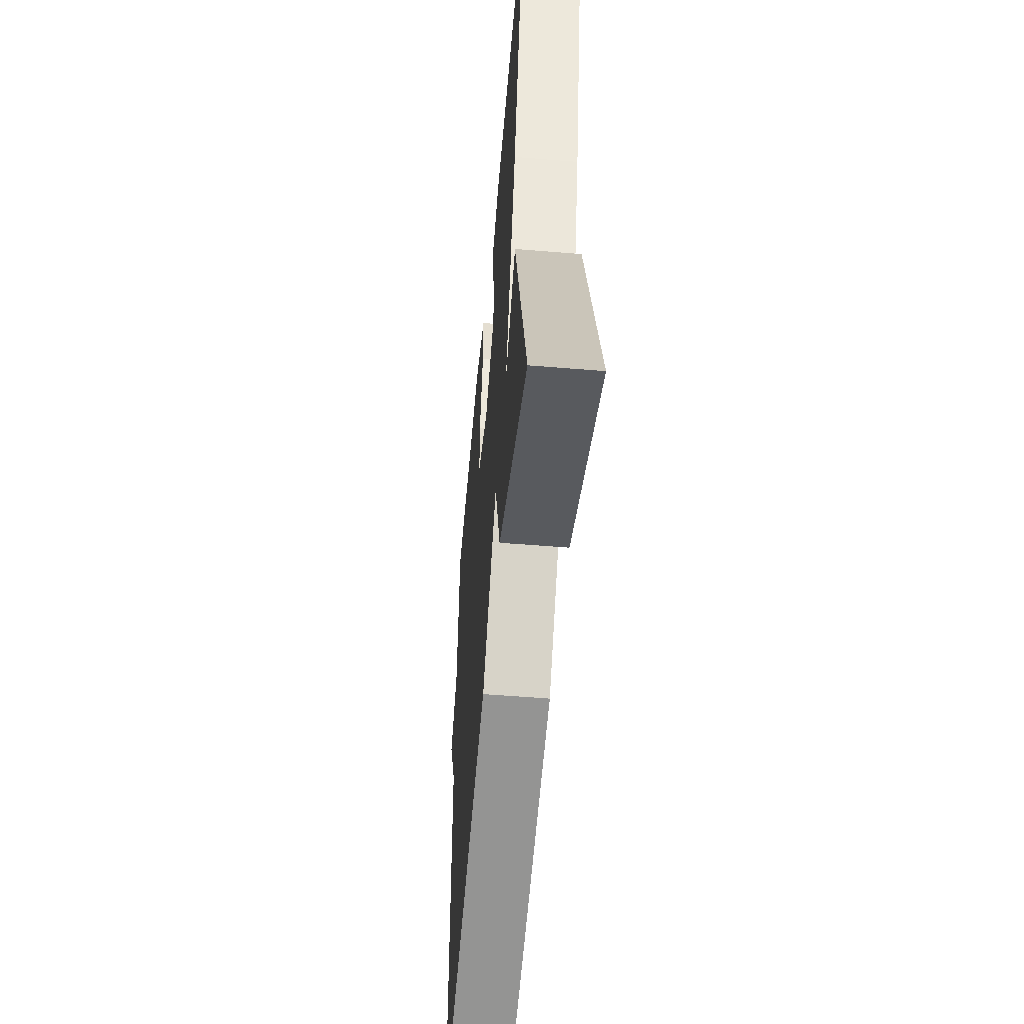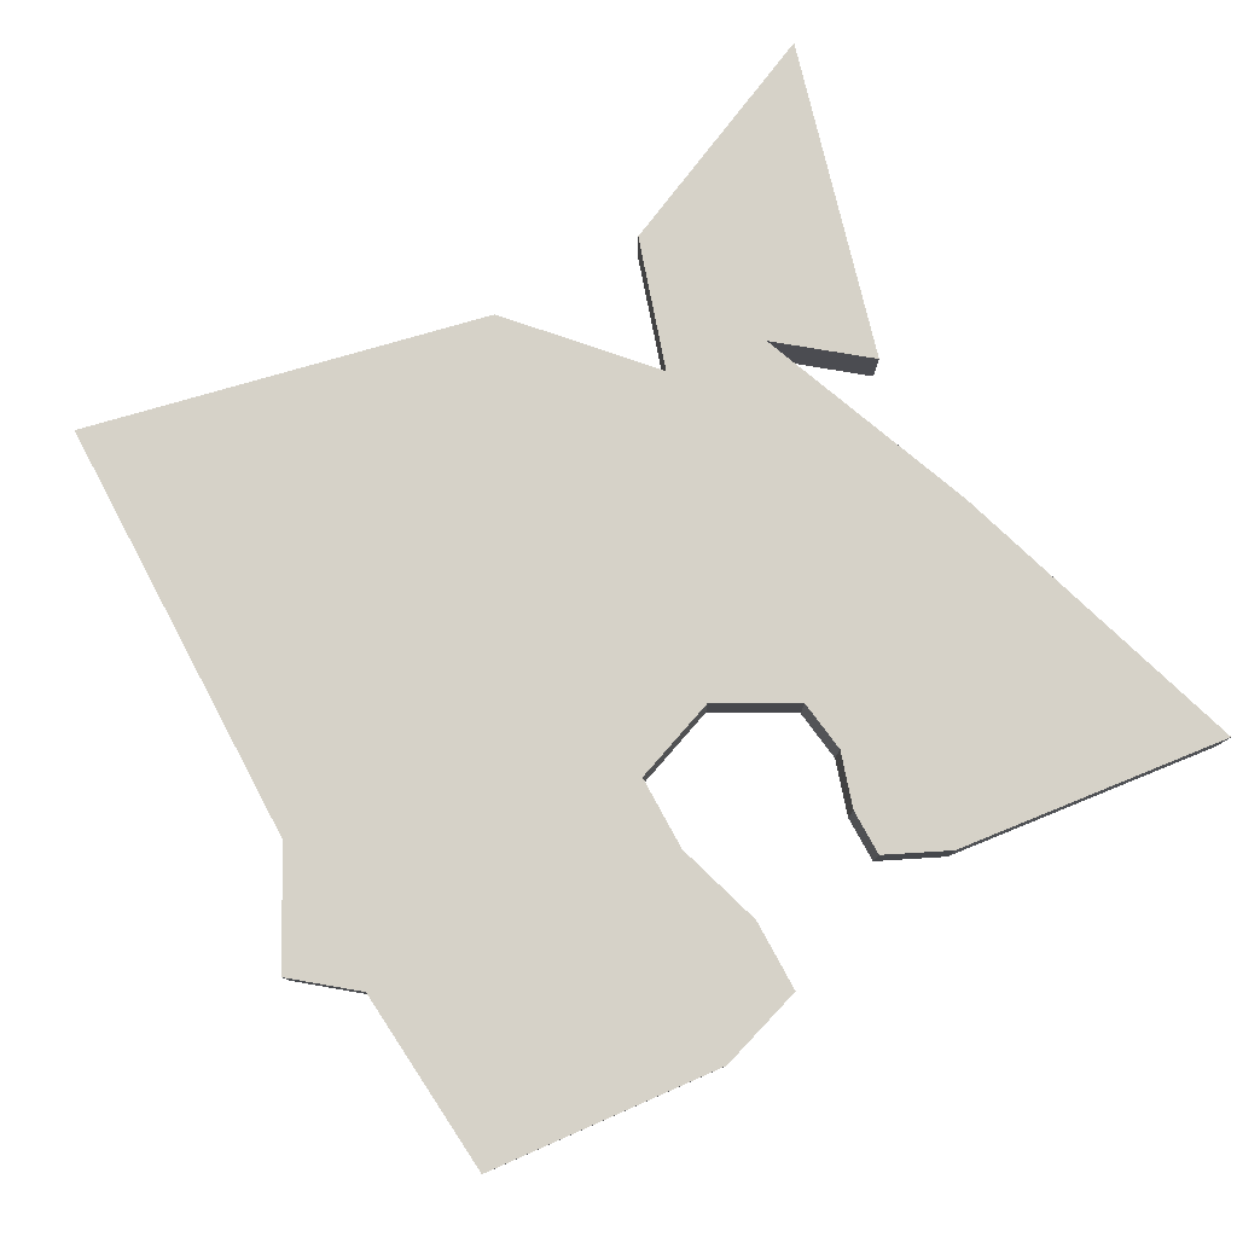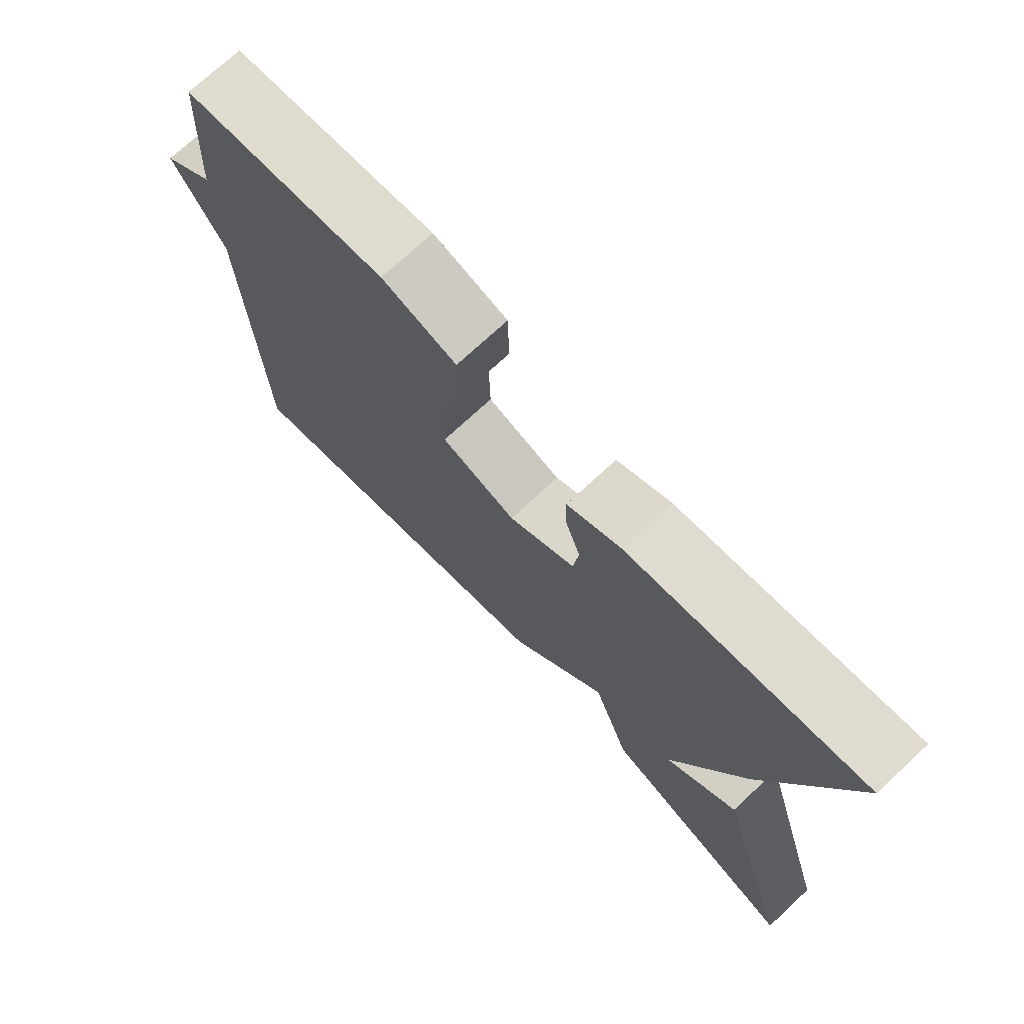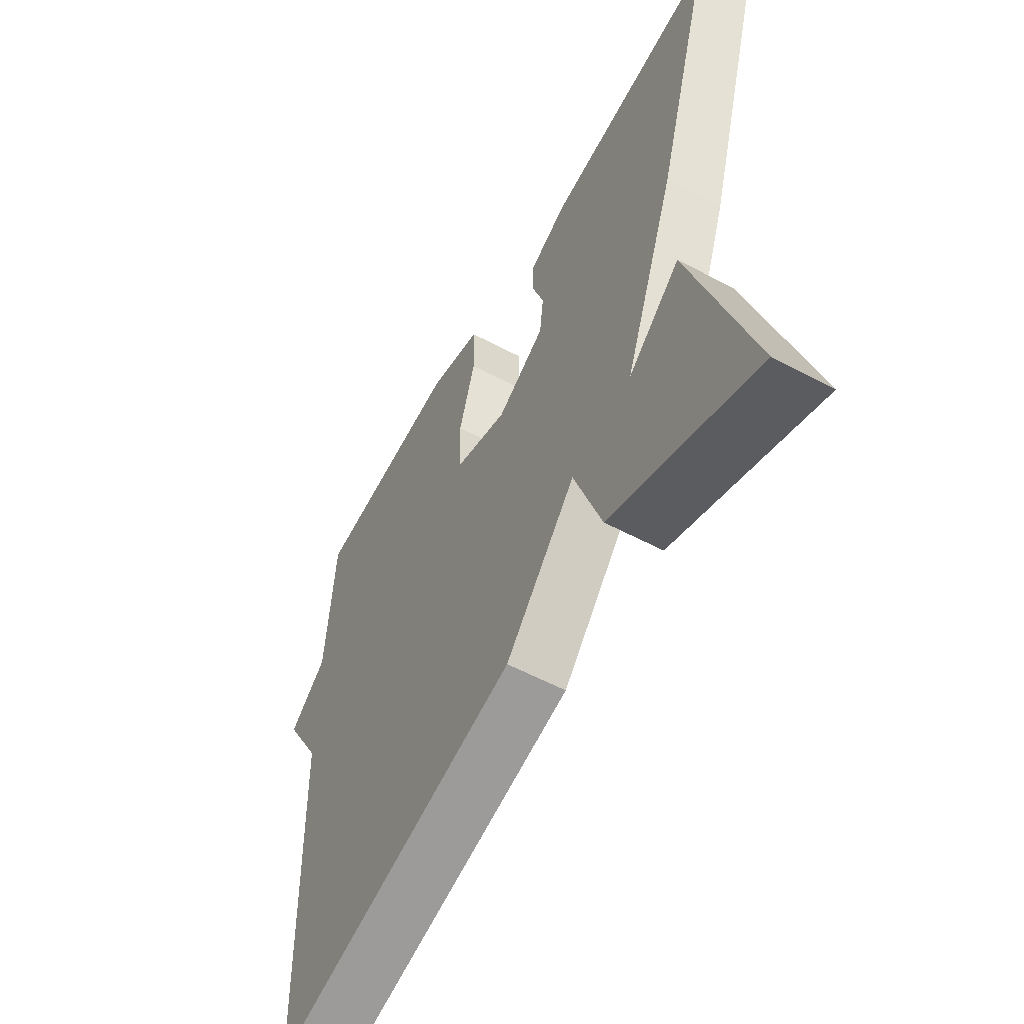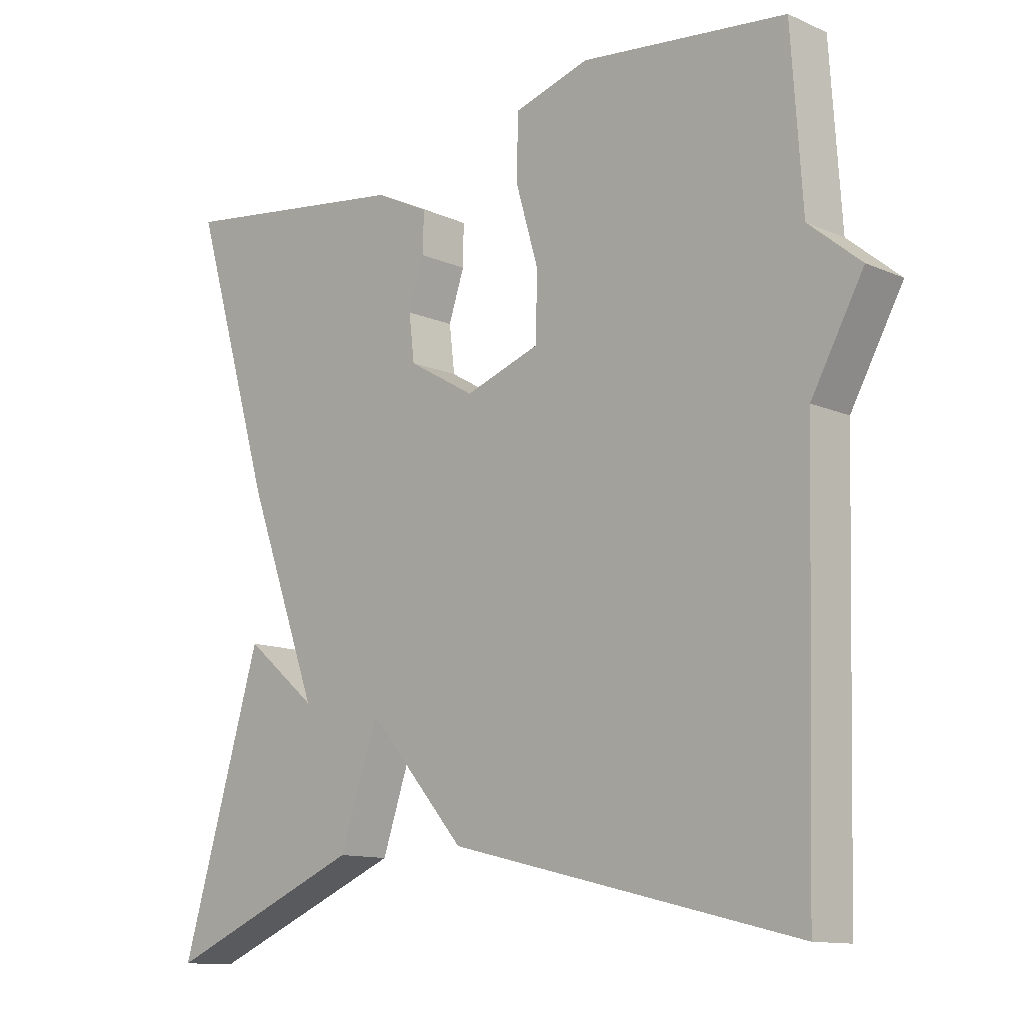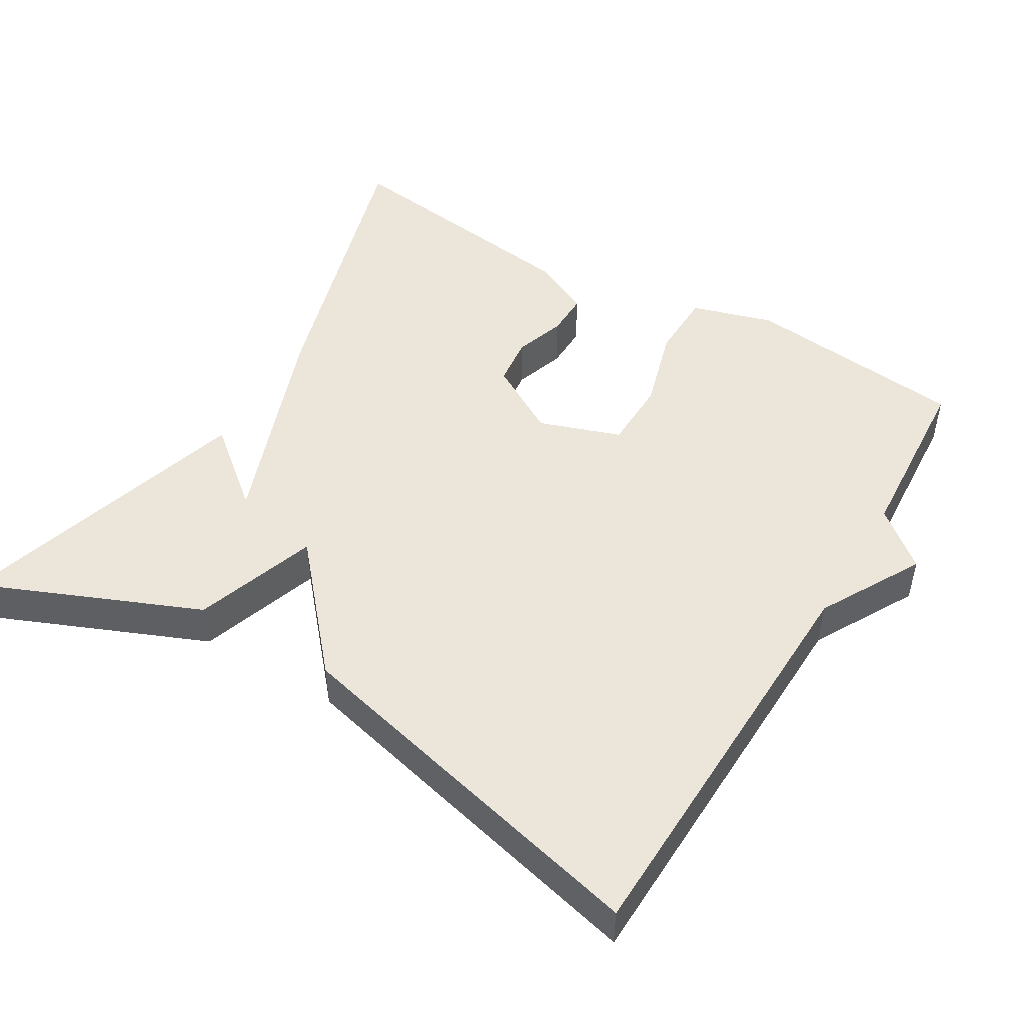
<metadata>
{"format":"obj","ext":"obj","renderer":"f3d","projection":"perspective","resolution":1024,"background":"white","views":[{"elev":-53.3,"azim":84.9,"up":"+Z"},{"elev":78.4,"azim":-29.8,"up":"+Y"},{"elev":73.3,"azim":47.1,"up":"+Z"},{"elev":-57.5,"azim":61.1,"up":"+Z"},{"elev":-12.2,"azim":-135.9,"up":"+Z"},{"elev":48.5,"azim":-149.2,"up":"+Y"}]}
</metadata>
<code>
v -0.5 0.07 0.5
v -0.2 0.07 0.533
v -0.09 0.07 0.5
v -0.088 0.07 0.408
v -0.121 0.07 0.295
v -0.119 0.07 0.2
v -0.009 0.07 0.162
v 0.089 0.07 0.219
v 0.097 0.07 0.286
v 0.074 0.07 0.355
v 0.073 0.07 0.414
v 0.152 0.07 0.453
v 0.5 0.07 0.5
v 0.381 0.07 0.102
v 0.275 0.07 -0.185
v 0.381 0.07 -0.098
v 0.5 0.07 -0.5
v 0.207 0.07 -0.377
v 0.151 0.07 -0.212
v 0.007 0.07 -0.377
v -0.5 0.07 -0.5
v -0.516 0.07 0.057
v -0.592 0.07 0.194
v -0.516 0.07 0.257
v -0.5 0 0.5
v -0.2 0 0.533
v -0.09 0 0.5
v -0.088 0 0.408
v -0.121 0 0.295
v -0.119 0 0.2
v -0.009 0 0.162
v 0.089 0 0.219
v 0.097 0 0.286
v 0.074 0 0.355
v 0.073 0 0.414
v 0.152 0 0.453
v 0.5 0 0.5
v 0.381 0 0.102
v 0.275 0 -0.185
v 0.381 0 -0.098
v 0.5 0 -0.5
v 0.207 0 -0.377
v 0.151 0 -0.212
v 0.007 0 -0.377
v -0.5 0 -0.5
v -0.516 0 0.057
v -0.592 0 0.194
v -0.516 0 0.257
f 22 23 24
f 22 24 1
f 21 22 1
f 20 21 1
f 19 20 1
f 17 18 19
f 15 16 17
f 15 17 19 1
f 13 14 15
f 12 13 15
f 11 12 15
f 10 11 15
f 9 10 15
f 8 9 15
f 7 8 15
f 6 7 15
f 3 4 5
f 2 3 5
f 1 2 5
f 1 5 6
f 1 6 15
f 48 47 46
f 25 48 46
f 25 46 45
f 25 45 44
f 25 44 43
f 43 42 41
f 41 40 39
f 25 43 41 39
f 39 38 37
f 39 37 36
f 39 36 35
f 39 35 34
f 39 34 33
f 39 33 32
f 39 32 31
f 39 31 30
f 29 28 27
f 29 27 26
f 29 26 25
f 30 29 25
f 39 30 25
f 1 25 26 2
f 2 26 27 3
f 3 27 28 4
f 4 28 29 5
f 5 29 30 6
f 6 30 31 7
f 7 31 32 8
f 8 32 33 9
f 9 33 34 10
f 10 34 35 11
f 11 35 36 12
f 12 36 37 13
f 13 37 38 14
f 14 38 39 15
f 15 39 40 16
f 16 40 41 17
f 17 41 42 18
f 18 42 43 19
f 19 43 44 20
f 20 44 45 21
f 21 45 46 22
f 22 46 47 23
f 23 47 48 24
f 24 48 25 1

</code>
